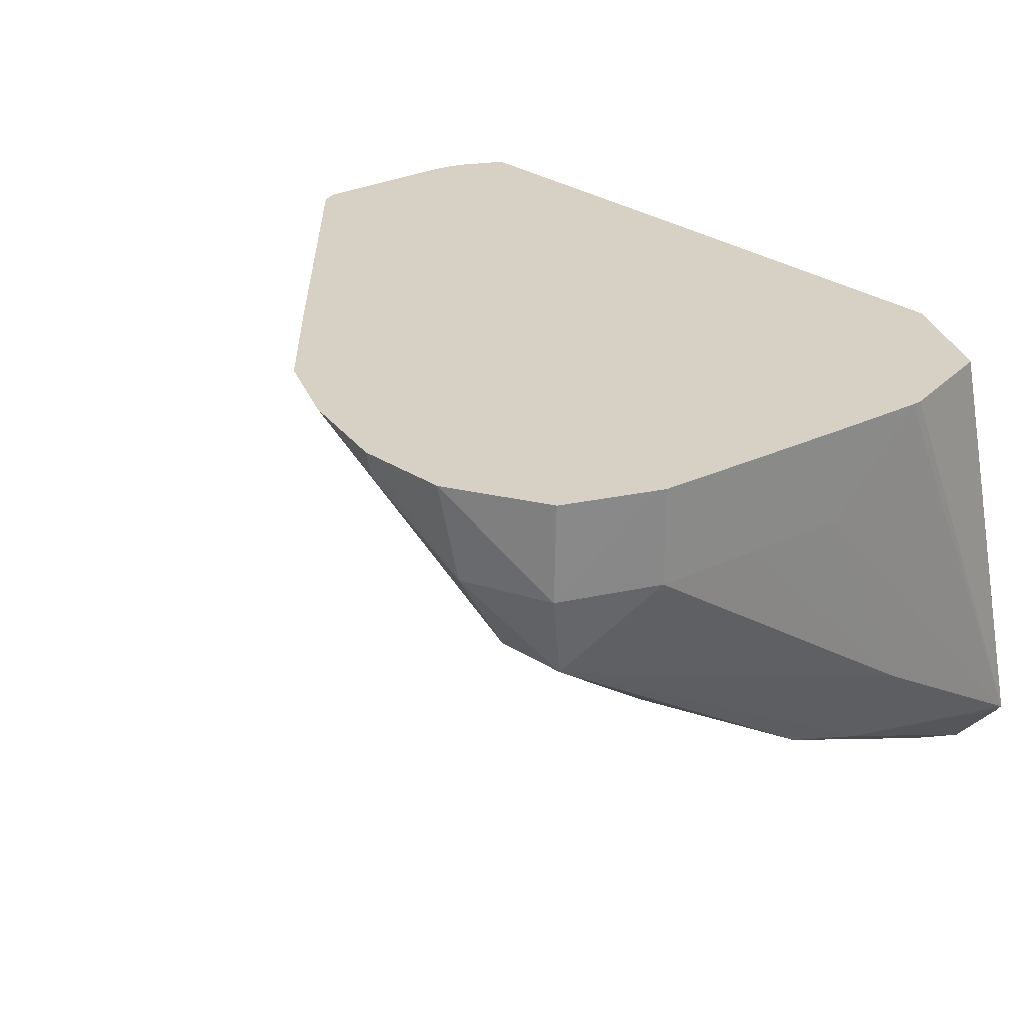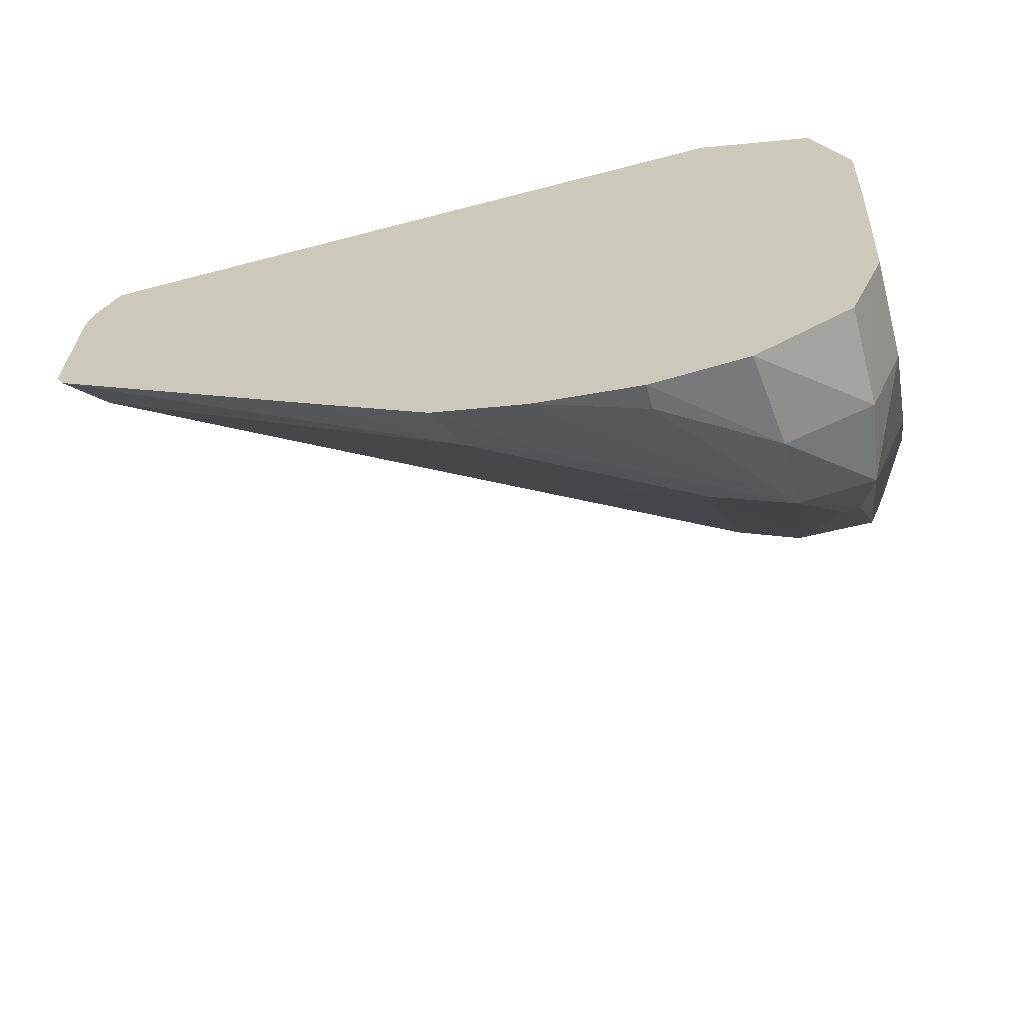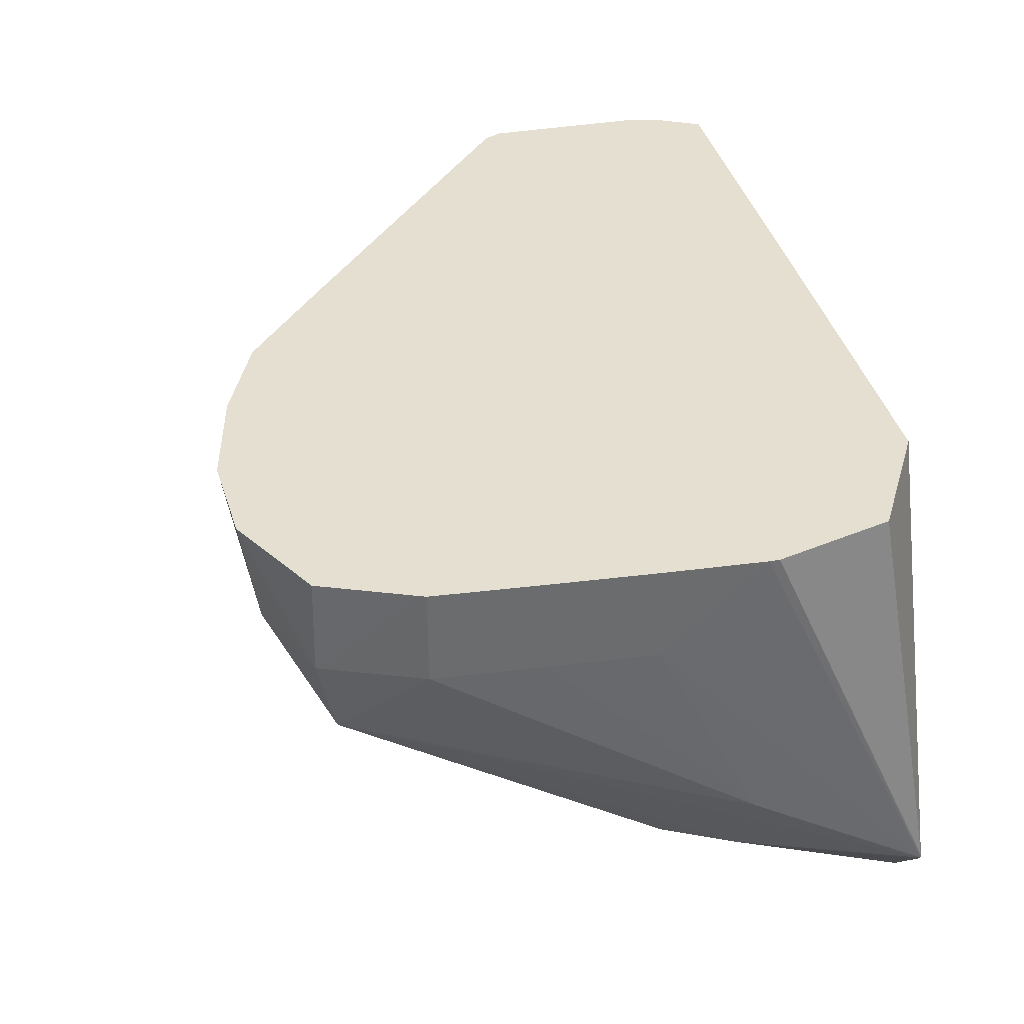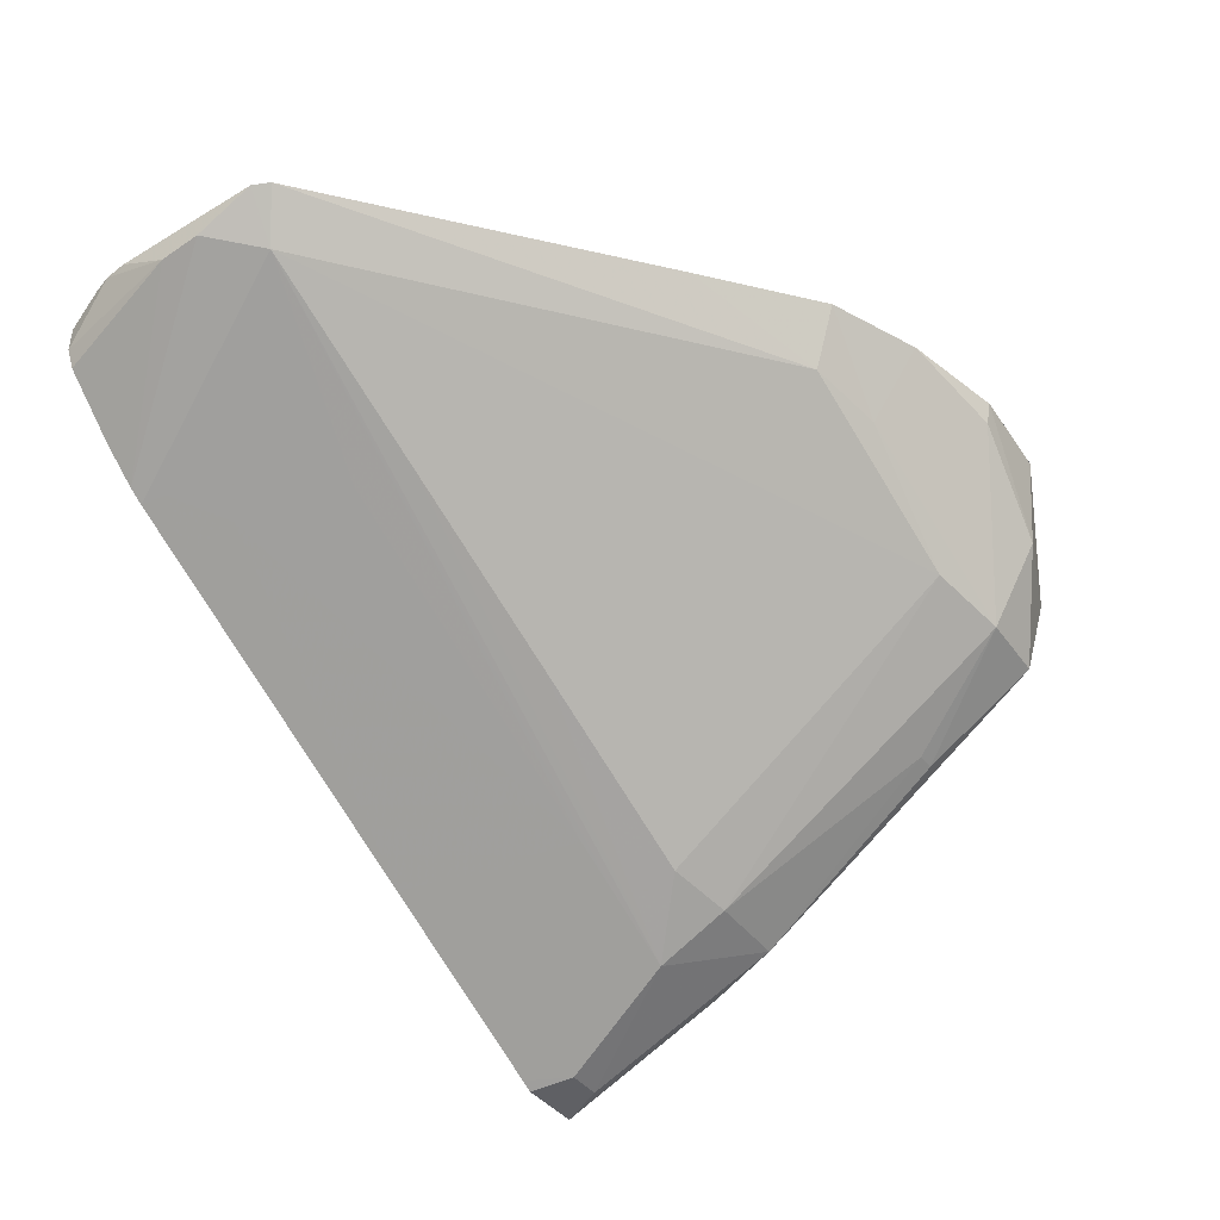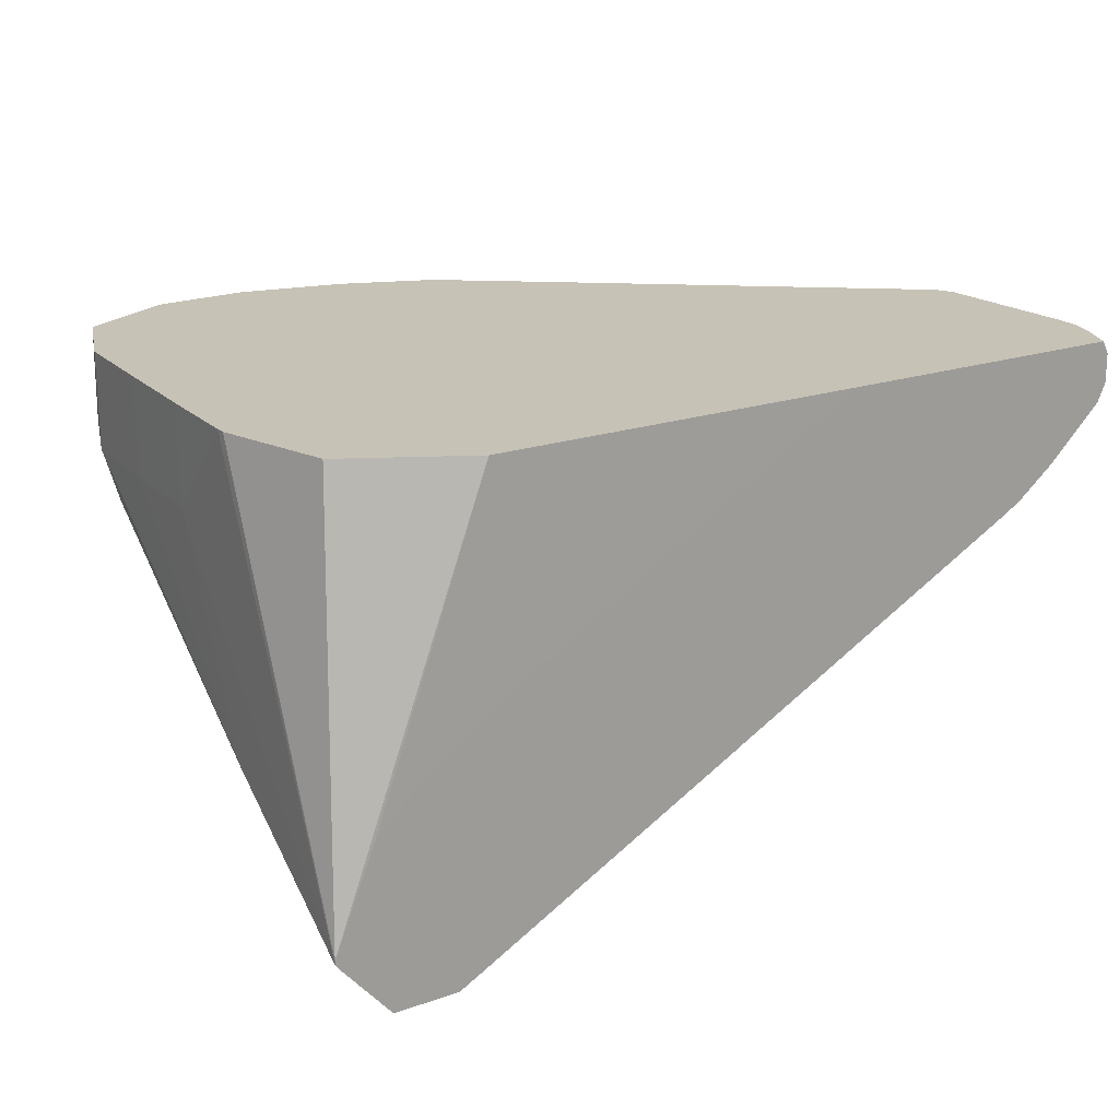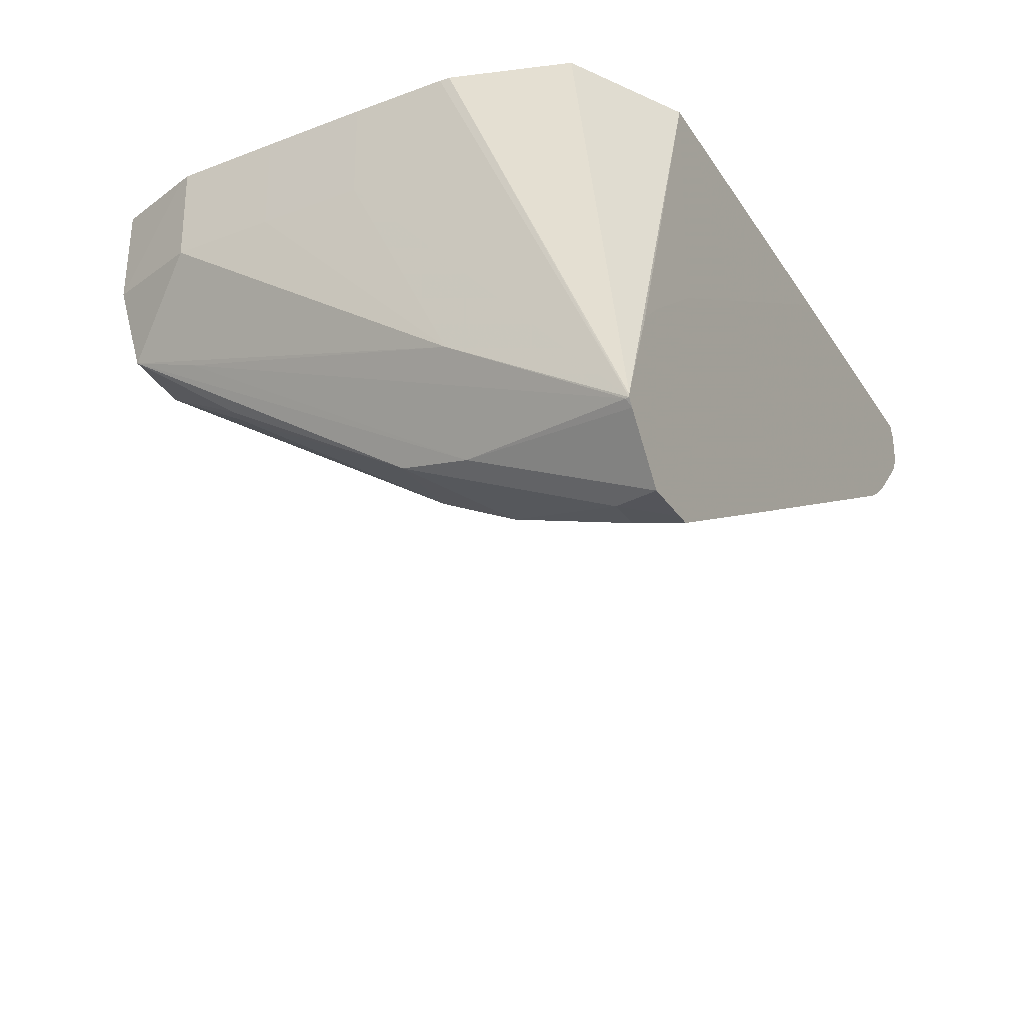
<metadata>
{"format":"obj","ext":"obj","renderer":"f3d","projection":"perspective","resolution":1024,"background":"white","views":[{"elev":26.8,"azim":-130.1,"up":"+Y"},{"elev":-64.7,"azim":-165.2,"up":"+Z"},{"elev":36.8,"azim":-102.9,"up":"+Y"},{"elev":-42.8,"azim":125.6,"up":"+Y"},{"elev":19.2,"azim":-33.6,"up":"+Y"},{"elev":-27.7,"azim":-63.7,"up":"+Y"}]}
</metadata>
<code>
v -0.03496 -0.03966 0.0002662
v -0.03339 -0.03966 0.0005909
v -0.03496 -0.04004 0.000339
v -0.03654 -0.04108 0.000589
v -0.03534 -0.03966 0.0002911
v -0.03339 -0.03966 0.0005938
v -0.03654 -0.04235 0.001352
v -0.03767 -0.04232 0.001417
v -0.03784 -0.04108 0.001148
v -0.03639 -0.03966 0.0003658
v -0.03638 -0.03966 0.0003649
v -0.032 -0.03966 0.001138
v -0.03339 -0.04074 0.001381
v -0.03538 -0.04206 0.001598
v -0.03654 -0.04535 0.006202
v -0.03719 -0.04352 0.003111
v -0.03746 -0.04352 0.003111
v -0.03775 -0.04538 0.00621
v -0.038 -0.04565 0.007338
v -0.03784 -0.04277 0.002594
v -0.03866 -0.04424 0.007338
v -0.0384 -0.04108 0.002606
v -0.03784 -0.03966 0.001181
v -0.0384 -0.03966 0.002606
v -0.03835 -0.03966 0.002466
v -0.0323 -0.04045 0.00163
v -0.03035 -0.03966 0.002456
v -0.0356 -0.04511 0.006424
v -0.02628 -0.0403 0.006539
v -0.02939 -0.0419 0.006494
v -0.03249 -0.0435 0.006456
v -0.03654 -0.04587 0.007338
v -0.0377 -0.04668 0.009363
v -0.03799 -0.04676 0.01005
v -0.03872 -0.04592 0.01005
v -0.03879 -0.04581 0.009996
v -0.0388 -0.04581 0.01005
v -0.03861 -0.04108 0.00576
v -0.03851 -0.04108 0.004184
v -0.0385 -0.03966 0.004032
v -0.02577 -0.03966 0.006164
v -0.02565 -0.03966 0.006428
v -0.02565 -0.04006 0.007338
v -0.02753 -0.04178 0.01005
v -0.02776 -0.04192 0.01005
v -0.02785 -0.04188 0.009671
v -0.02809 -0.04175 0.008619
v -0.02839 -0.0416 0.007338
v -0.02917 -0.04201 0.007338
v -0.03455 -0.04483 0.007338
v -0.03534 -0.04524 0.007338
v -0.03494 -0.04568 0.01005
v -0.03661 -0.04627 0.008868
v -0.03717 -0.04668 0.009363
v -0.03722 -0.04677 0.01005
v -0.03879 -0.04576 0.01005
v -0.03869 -0.03966 0.007338
v -0.03869 -0.03966 0.007186
v -0.03861 -0.03966 0.00576
v -0.03851 -0.03966 0.004184
v -0.02565 -0.03966 0.008781
v -0.02565 -0.04013 0.007969
v -0.02698 -0.04136 0.01005
v -0.02865 -0.04239 0.01005
v -0.02863 -0.04214 0.009053
v -0.03373 -0.04505 0.01005
v -0.0343 -0.04496 0.00841
v -0.03626 -0.04637 0.01005
v -0.03683 -0.04667 0.01005
v -0.03702 -0.04677 0.01005
v -0.03818 -0.04428 0.01005
v -0.03647 -0.03966 0.01003
v -0.0382 -0.03966 0.009062
v -0.02569 -0.03966 0.009131
v -0.02599 -0.04028 0.01005
v -0.02601 -0.04032 0.01005
v -0.02612 -0.04056 0.01005
v -0.03777 -0.0439 0.01005
v -0.03654 -0.04299 0.01005
v -0.0307 -0.03966 0.01005
v -0.02575 -0.03966 0.009308
v -0.02599 -0.03985 0.01005
v -0.0261 -0.03966 0.01005
v -0.02577 -0.03966 0.009394
f 1 2 3
f 1 3 4
f 1 4 5
f 1 5 11
f 1 11 10
f 1 10 23
f 1 23 25
f 1 25 24
f 1 24 40
f 1 40 60
f 1 60 59
f 1 59 58
f 1 58 57
f 1 57 73
f 1 73 72
f 1 72 80
f 1 80 83
f 1 83 84
f 1 84 81
f 1 81 74
f 1 74 61
f 1 61 42
f 1 42 41
f 1 41 27
f 1 27 12
f 1 12 6
f 1 6 2
f 2 6 3
f 3 6 7
f 3 7 4
f 4 8 9
f 4 9 10
f 4 10 11
f 4 11 5
f 4 7 8
f 6 12 13
f 6 13 7
f 7 14 15
f 7 15 16
f 7 16 17
f 7 17 8
f 7 13 14
f 8 17 18
f 8 18 19
f 8 19 20
f 8 20 21
f 8 21 22
f 8 22 9
f 9 23 10
f 9 22 24
f 9 24 25
f 9 25 23
f 12 26 13
f 12 27 26
f 13 26 14
f 14 28 15
f 14 26 29
f 14 29 30
f 14 30 31
f 14 31 28
f 15 32 18
f 15 18 16
f 15 28 32
f 16 18 17
f 18 33 34
f 18 34 19
f 18 32 33
f 19 34 35
f 19 35 36
f 19 36 20
f 20 36 21
f 21 36 37
f 21 37 38
f 21 38 39
f 21 39 22
f 22 39 40
f 22 40 24
f 26 27 41
f 26 41 29
f 28 31 32
f 29 41 42
f 29 42 43
f 29 43 44
f 29 44 45
f 29 45 46
f 29 46 47
f 29 47 48
f 29 48 49
f 29 49 50
f 29 50 51
f 29 51 32
f 29 32 30
f 30 32 31
f 32 51 52
f 32 52 53
f 32 53 54
f 32 54 33
f 33 54 70
f 33 70 55
f 33 55 34
f 34 55 70
f 34 70 69
f 34 69 68
f 34 68 52
f 34 52 66
f 34 66 64
f 34 64 45
f 34 45 44
f 34 44 63
f 34 63 77
f 34 77 76
f 34 76 75
f 34 75 82
f 34 82 83
f 34 83 80
f 34 80 79
f 34 79 78
f 34 78 71
f 34 71 56
f 34 56 37
f 34 37 35
f 35 37 36
f 37 56 57
f 37 57 58
f 37 58 38
f 38 58 59
f 38 59 60
f 38 60 39
f 39 60 40
f 42 61 62
f 42 62 43
f 43 62 44
f 44 62 63
f 45 64 46
f 46 64 65
f 46 65 47
f 47 65 49
f 47 49 48
f 49 65 50
f 50 66 67
f 50 67 51
f 50 65 66
f 51 67 66
f 51 66 52
f 52 68 53
f 53 68 54
f 54 68 69
f 54 69 70
f 56 71 72
f 56 72 73
f 56 73 57
f 61 74 62
f 62 74 75
f 62 75 76
f 62 76 77
f 62 77 63
f 64 66 65
f 71 78 72
f 72 78 79
f 72 79 80
f 74 81 75
f 75 81 82
f 81 84 82
f 82 84 83

</code>
